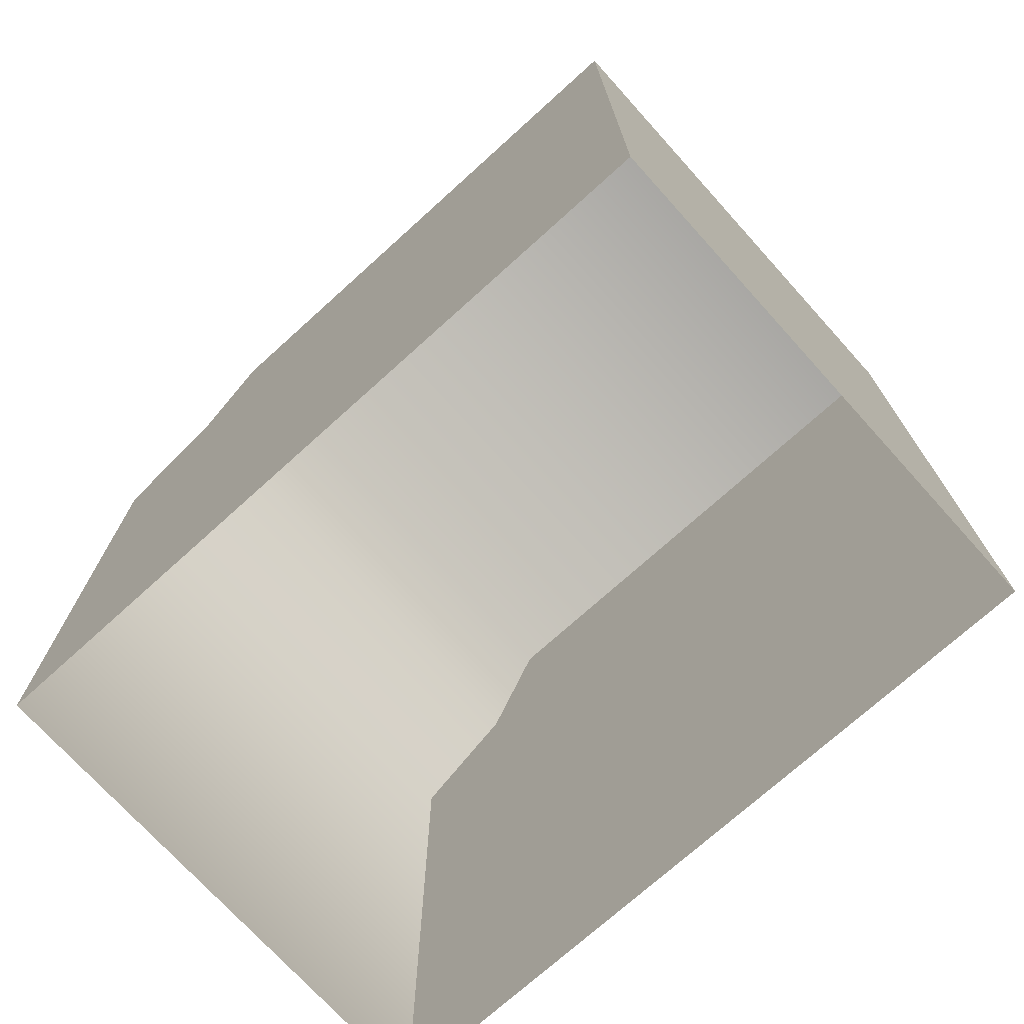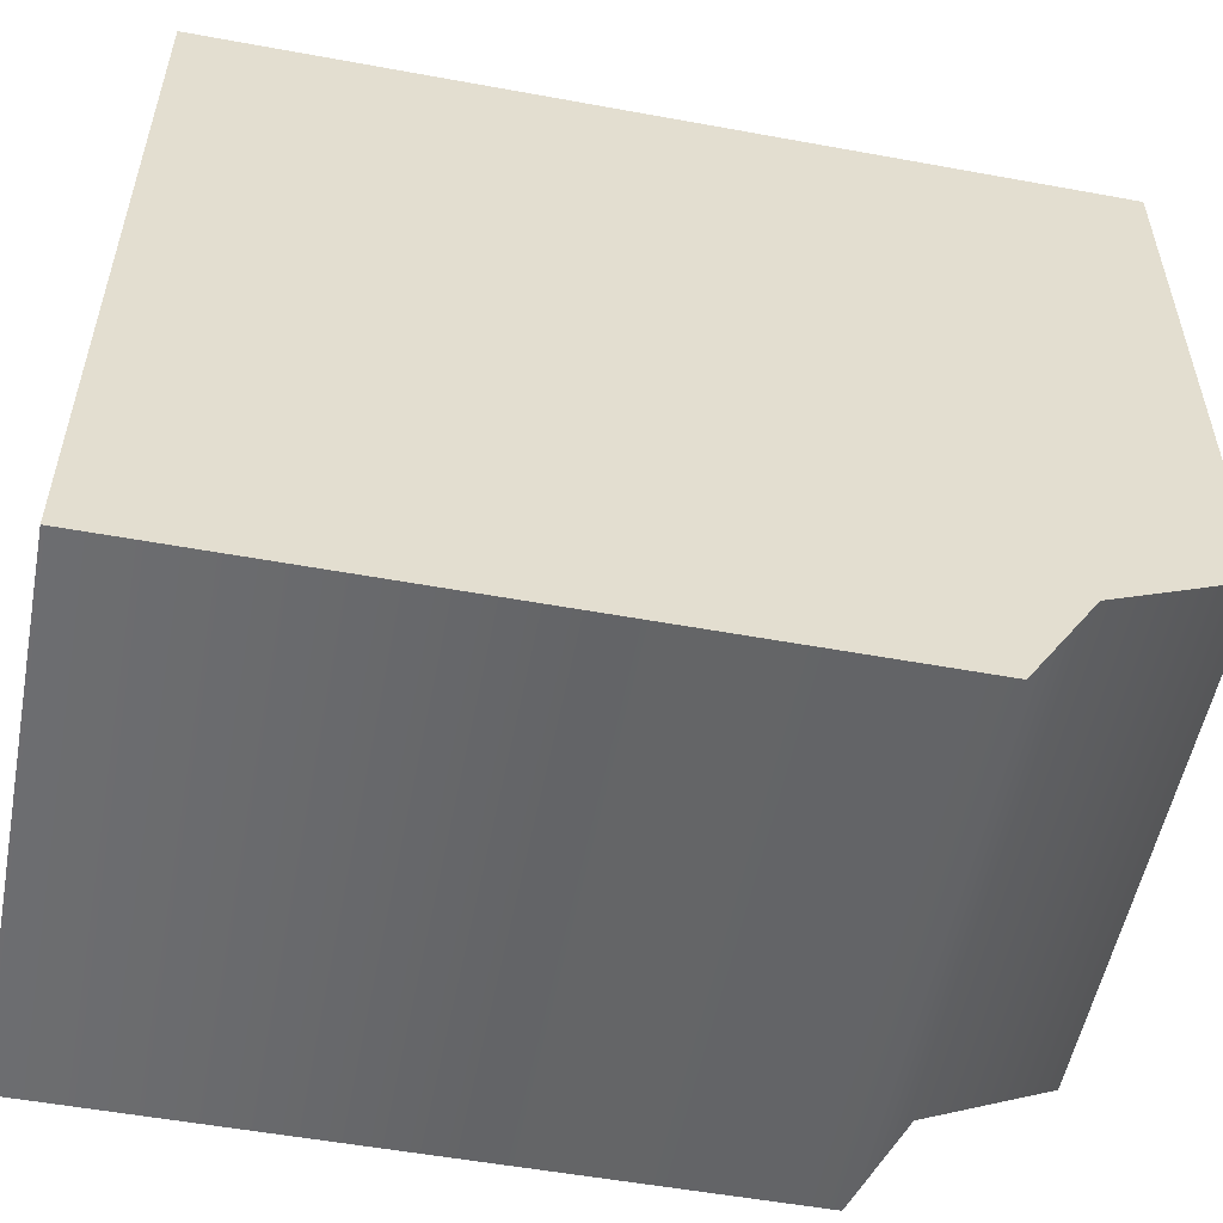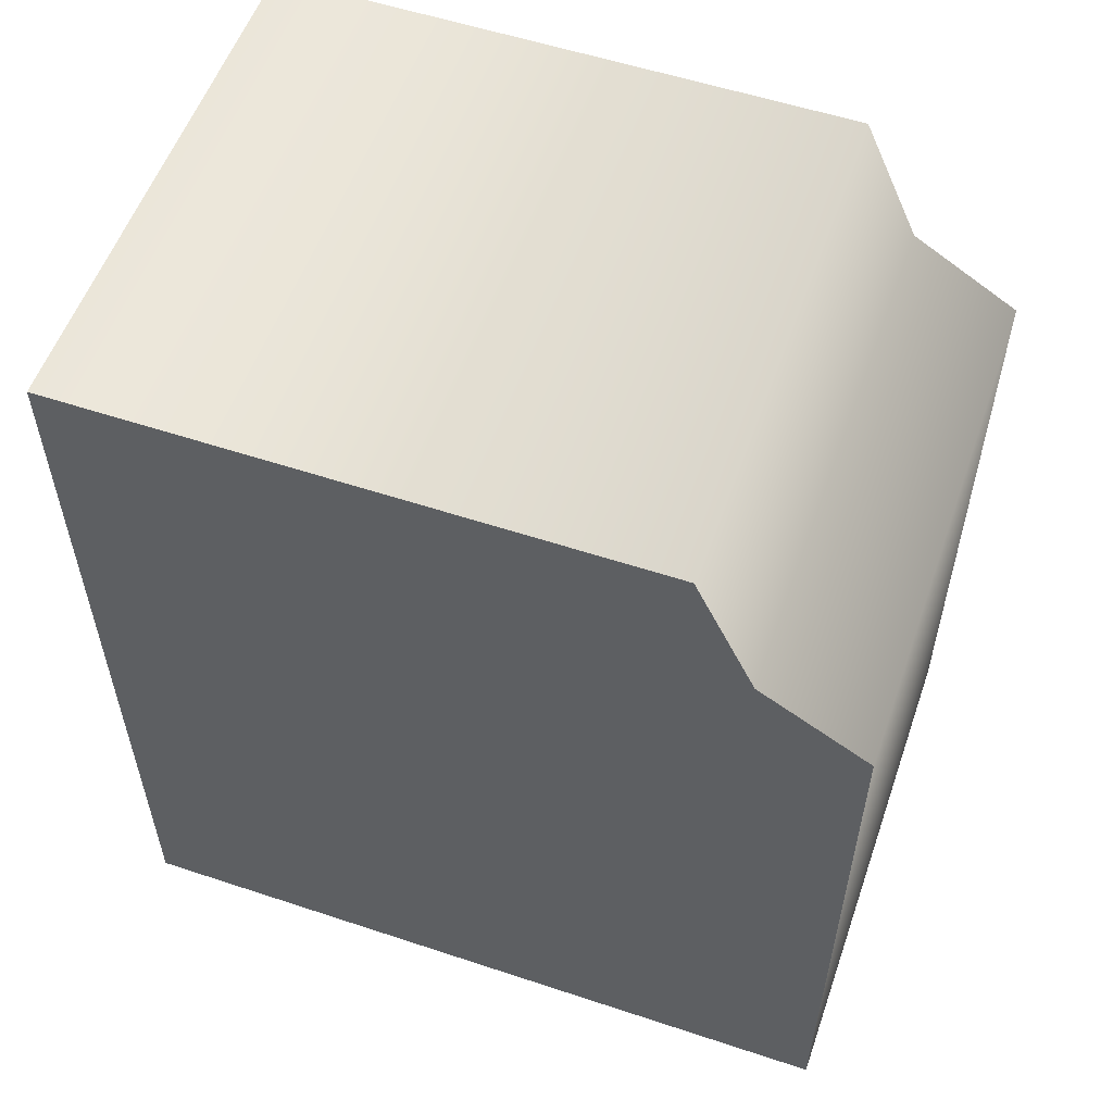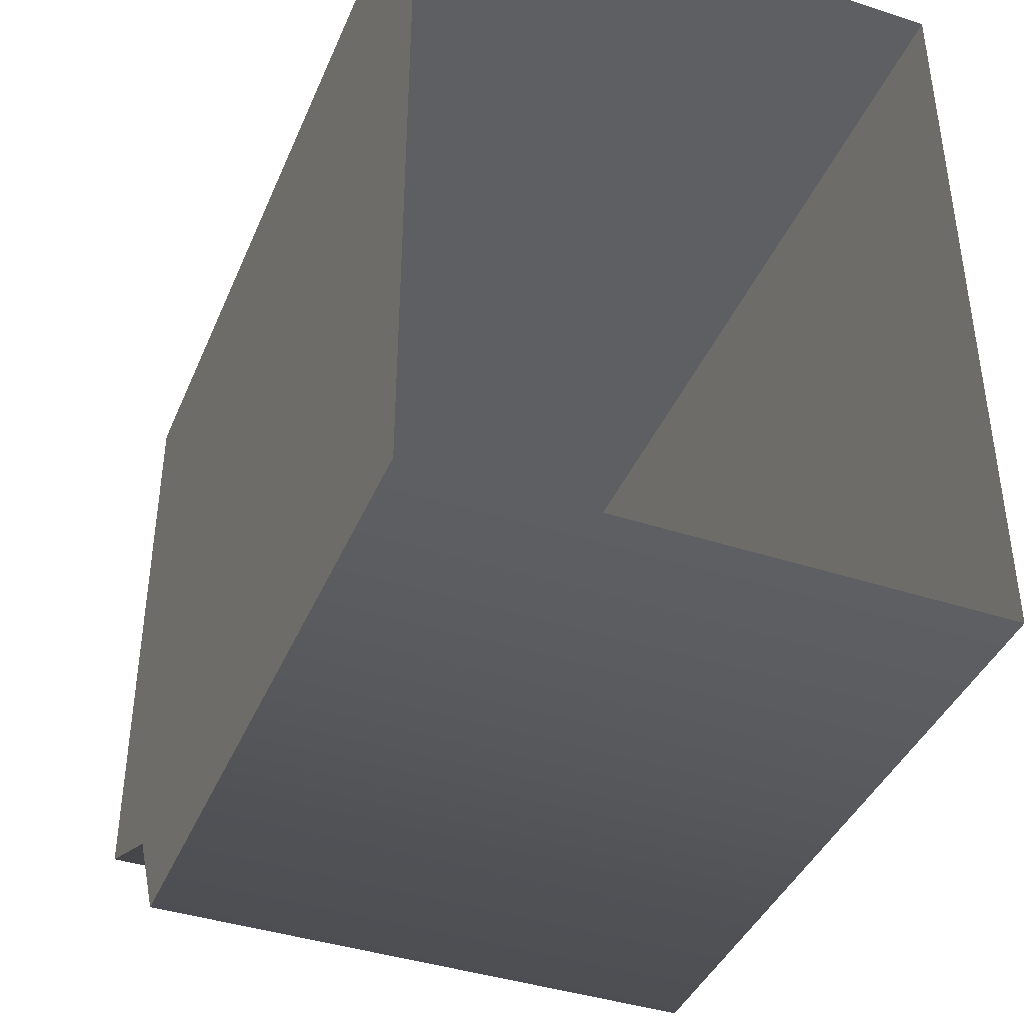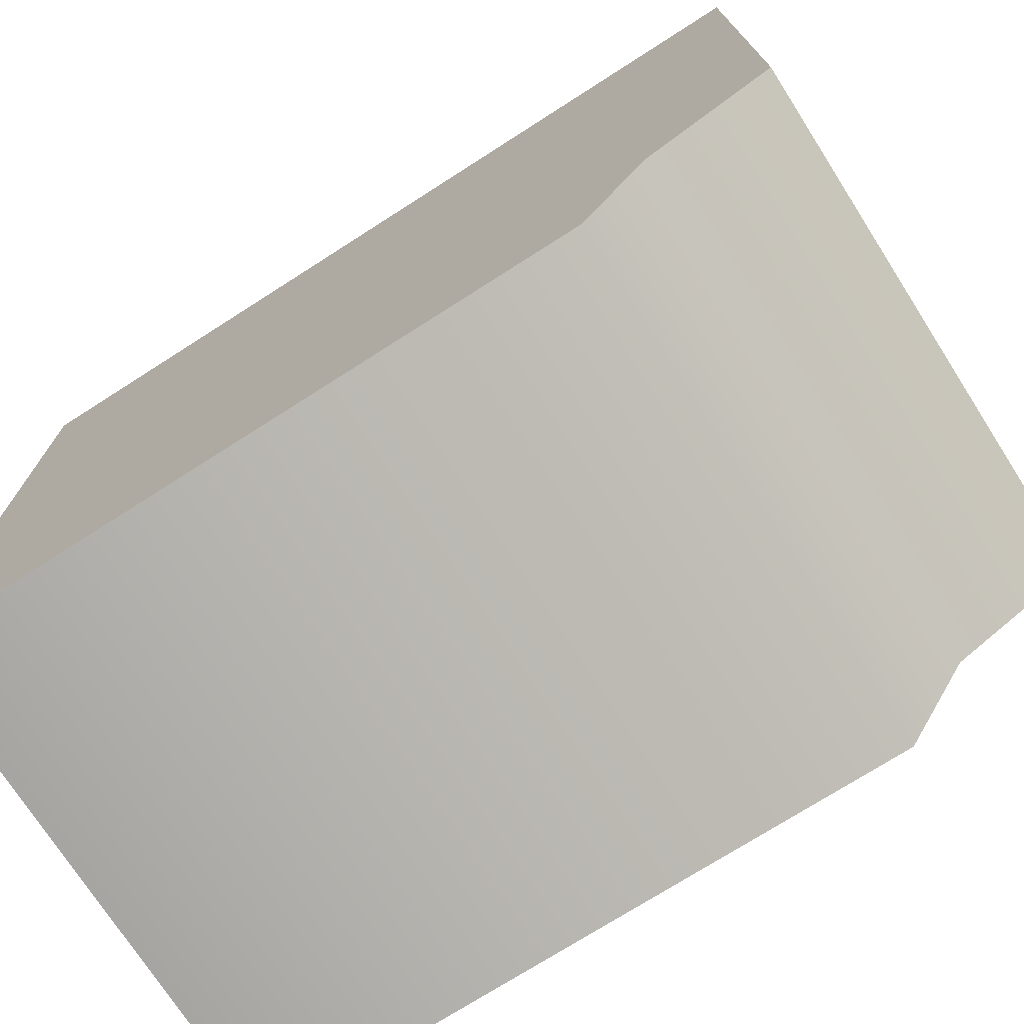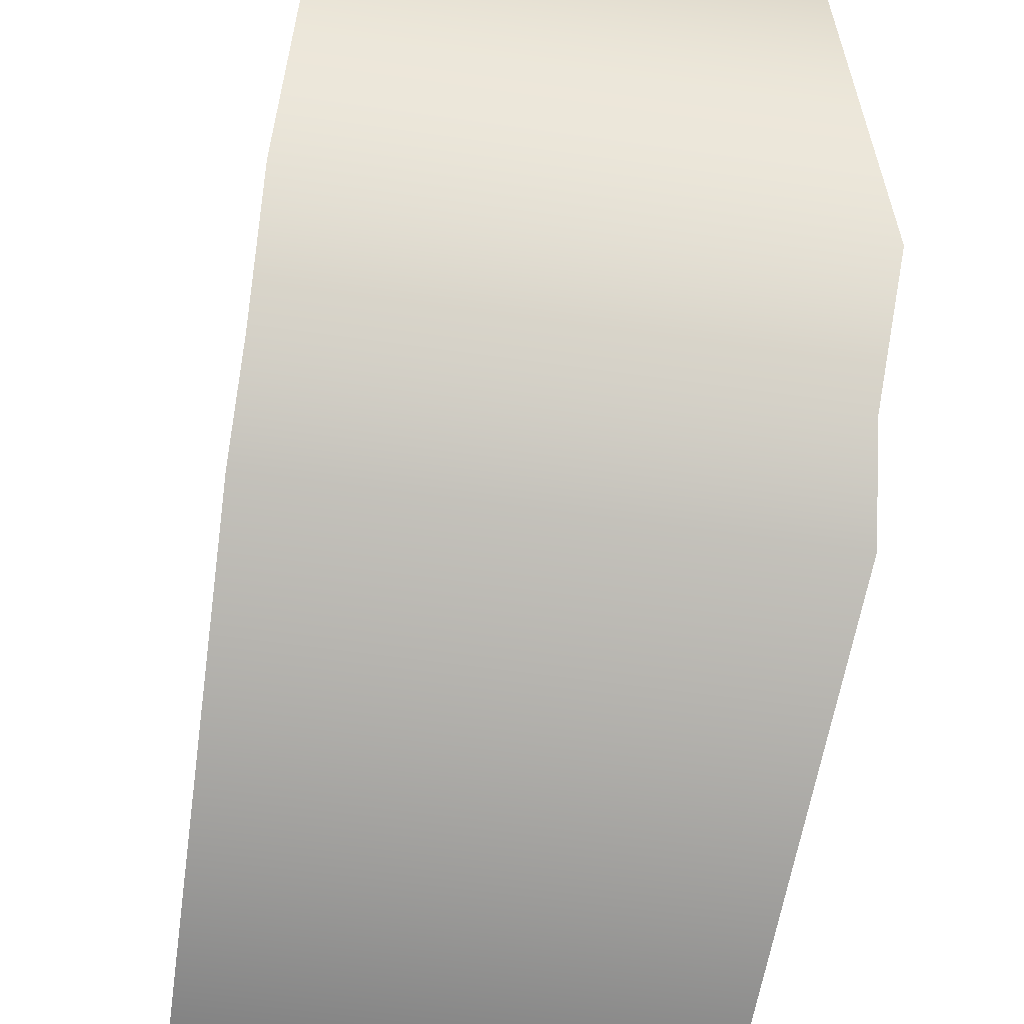
<metadata>
{"format":"obj","ext":"obj","renderer":"f3d","projection":"perspective","resolution":1024,"background":"white","views":[{"elev":-73.1,"azim":132.1,"up":"+Z"},{"elev":-54.1,"azim":-101.0,"up":"+Y"},{"elev":55.8,"azim":-70.8,"up":"+Z"},{"elev":-40.7,"azim":158.3,"up":"+Y"},{"elev":-73.6,"azim":-57.4,"up":"+Y"},{"elev":-58.3,"azim":-8.4,"up":"+Y"}]}
</metadata>
<code>
o sponza_163
v -5.873 67.41 -26.58
v -5.873 67.41 -25.42
v -6.795 67.41 -25.42
v -6.795 67.41 -26.58
v -6.795 68.72 -25.08
v -5.873 68.72 -25.08
v -5.873 68.72 -26.58
v -6.795 68.72 -26.58
v -6.795 67.6 -25.3
v -5.873 67.6 -25.3
v -6.795 67.71 -25.08
v -5.873 67.71 -25.08
v -5.873 67.41 -26.58
v -5.873 67.41 -25.42
v -6.795 67.41 -26.58
v -6.795 67.41 -25.42
v -6.795 68.72 -25.08
v -6.795 68.72 -25.08
v -5.873 68.72 -25.08
v -5.873 68.72 -25.08
v -5.873 68.72 -26.58
v -6.795 68.72 -26.58
v -6.795 67.6 -25.3
v -5.873 67.6 -25.3
v -6.795 67.71 -25.08
v -5.873 67.71 -25.08
f 13 14 16
f 13 16 15
f 17 19 21
f 17 21 22
f 3 23 4
f 24 9 16
f 24 16 14
f 2 1 10
f 8 4 23
f 8 23 18
f 5 25 26
f 5 26 20
f 10 1 7
f 10 7 6
f 18 23 11
f 24 26 25
f 24 25 9
f 10 6 12

</code>
